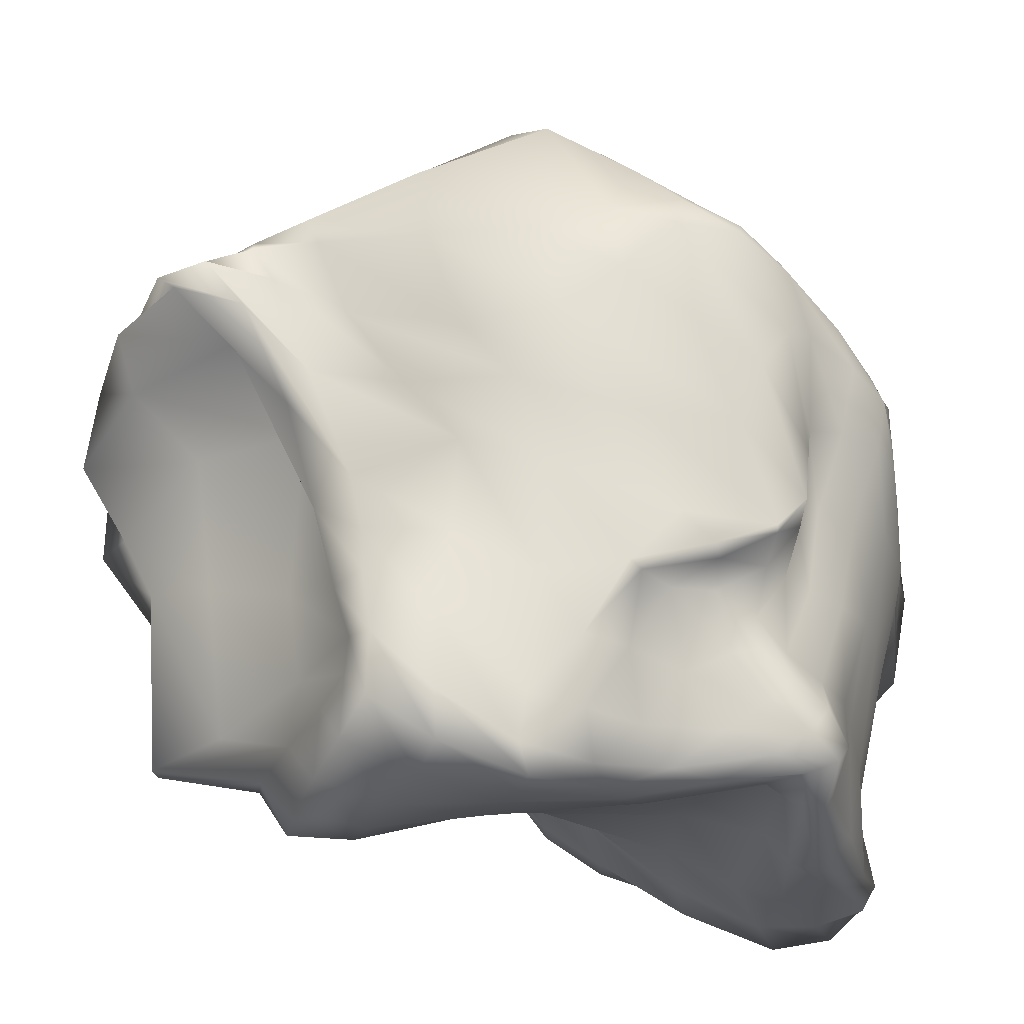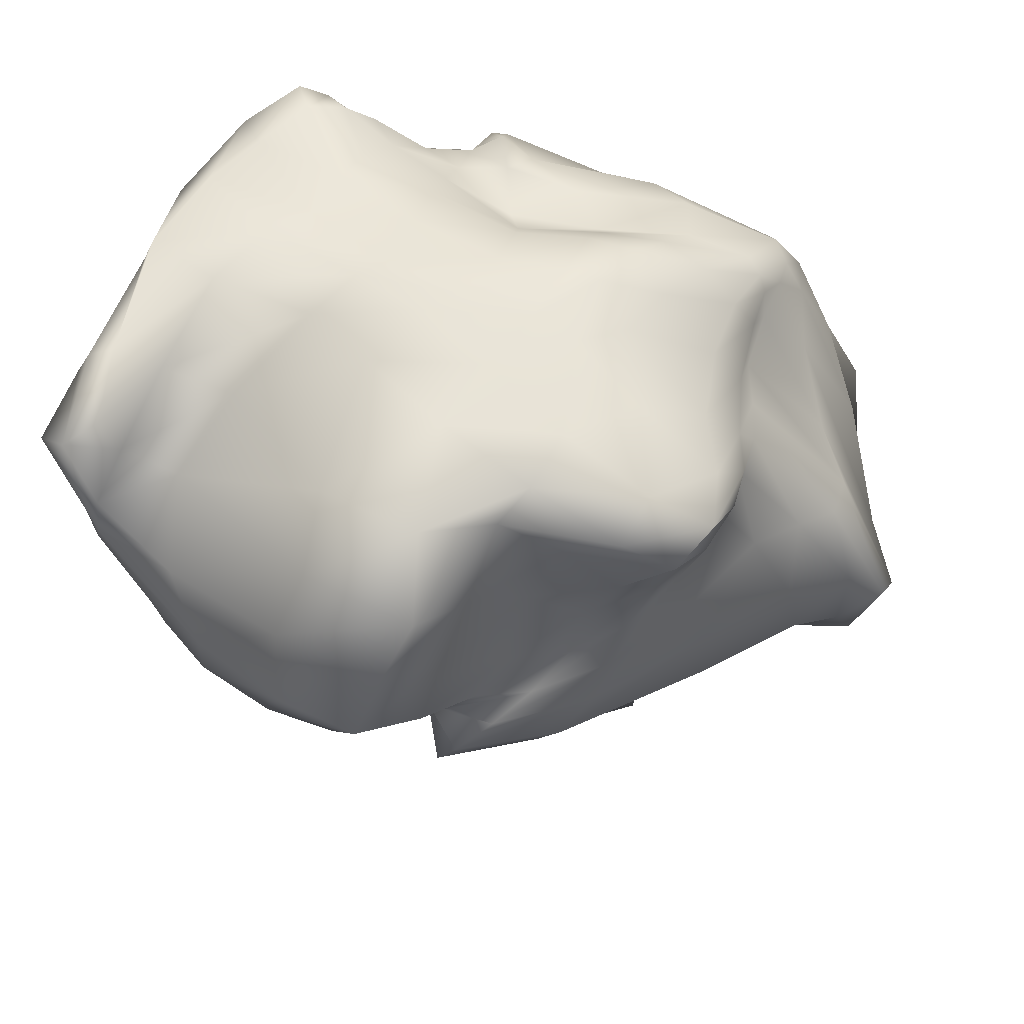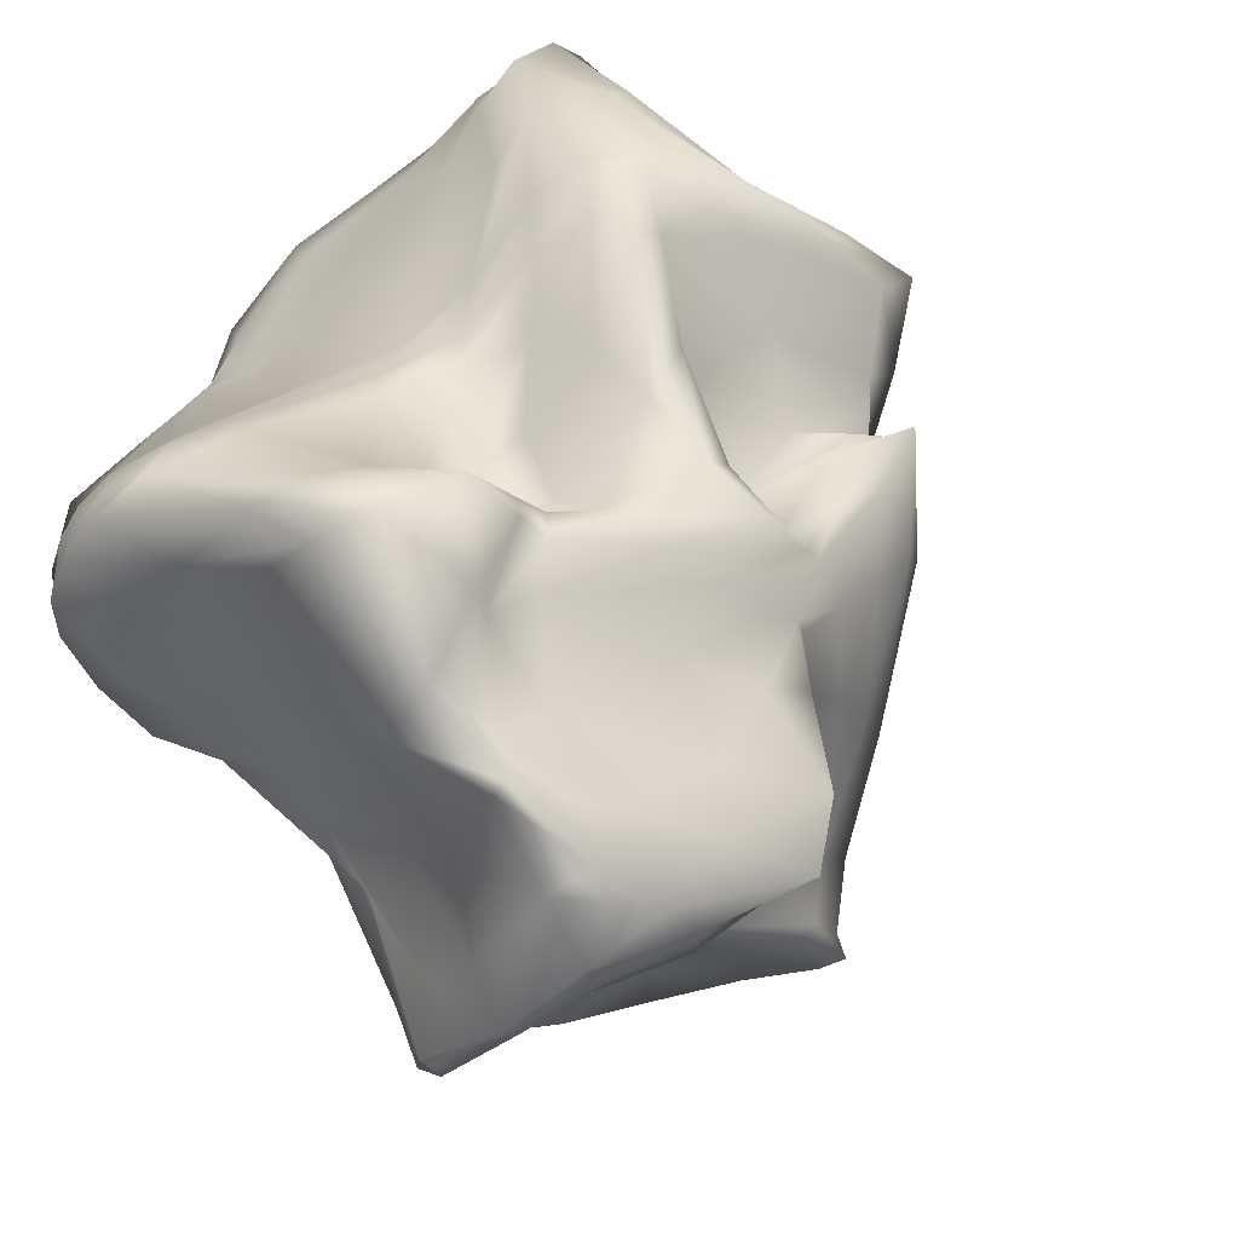
<metadata>
{"format":"obj","ext":"obj","renderer":"f3d","projection":"perspective","resolution":1024,"background":"white","views":[{"elev":67.3,"azim":92.0,"up":"+Z"},{"elev":69.2,"azim":-157.3,"up":"+Y"},{"elev":-67.0,"azim":128.3,"up":"+Y"}]}
</metadata>
<code>
g default
v -0.4714 -0.7473 0.6019
v 0.5394 -0.4057 0.72
v -0.5697 0.4955 0.5008
v 0.3997 0.4608 0.5722
v -0.5534 0.4763 -0.3566
v 0.6341 0.7929 -0.4998
v -0.295 -0.3862 -0.3824
v 0.3175 -0.1833 -0.1605
v 0.6937 0.113 0.6567
v -0.1621 0.5851 0.4601
v -0.6928 0.6065 0.01446
v 0.652 0.6406 0.3377
v -0.1974 0.8744 -0.6859
v -0.4983 0.1078 -0.571
v 0.7227 0.3658 -0.4682
v 0.06217 -0.5344 -0.3322
v -0.5184 -0.7132 0.1629
v 0.6117 -0.6328 0.07887
v -0.1314 -0.5803 0.5872
v -0.8177 -0.02835 0.6403
v 0.1499 0.2831 0.7182
v -0.1456 0.8329 0.08321
v 0.09155 0.1434 -0.6267
v -0.1781 -1.051 0.04358
v 0.6439 0.2922 0.3386
v -1.036 -0.1926 0.04451
v 0.00094 -0.193 0.7186
v -0.2812 0.01063 0.7973
v 0.3178 -0.4456 0.632
v 0.6897 -0.2095 0.7689
v 0.4398 0.0843 0.7445
v 0.05637 0.5632 0.5829
v 0.4663 0.3029 0.5813
v 0.2187 0.5216 0.5154
v -0.6372 0.3285 0.6206
v -0.5069 0.5321 0.5555
v -0.6019 0.5542 0.2444
v -0.1757 0.7533 0.348
v -0.443 0.8224 -0.02198
v 0.5098 0.6144 0.5126
v 0.2138 0.7722 0.1123
v -0.07419 0.8827 -0.2468
v 0.7279 0.7555 -0.04209
v 0.4949 0.5251 -0.4582
v -0.6828 0.6351 -0.2024
v -0.3361 0.4828 -0.4124
v -0.5613 0.3196 -0.4315
v -0.1334 0.6008 -0.8798
v -0.1884 0.1126 -0.6345
v 0.7522 0.7353 -0.5615
v 0.4574 0.2025 -0.709
v 0.02811 -0.2432 -0.4544
v 0.5485 0.02138 -0.3657
v 0.1567 -0.3914 -0.2352
v -0.3986 -0.1203 -0.5204
v -0.2089 -0.4305 -0.3752
v -0.4513 -0.596 -0.1947
v 0.02332 -0.7972 -0.002758
v -0.4827 -0.8824 0.02143
v 0.4274 -0.3716 -0.008646
v 0.2346 -0.9026 0.1024
v -0.2374 -0.9556 0.379
v 0.6116 -0.538 0.4358
v -0.4548 -0.7615 0.4626
v 0.7836 -0.3923 0.3327
v 0.717 0.1821 0.4874
v 0.6489 0.303 -0.1633
v 0.6949 0.5681 0.3823
v -0.6738 -0.4557 0.1909
v -0.9119 -0.03891 -0.0594
v -0.9438 -0.1826 0.258
v -0.9045 0.2113 0.1578
v -0.4244 -0.7731 0.6872
v -0.5616 -0.5565 0.6411
v -0.3616 -0.4621 0.5802
v 0.432 -0.2149 0.7813
v 0.2331 0.3695 0.6616
v -0.5173 0.255 0.7662
v -0.3828 0.7482 0.2858
v 0.2207 0.6629 0.3639
v 0.3249 0.7566 -0.06883
v -0.5272 0.8256 -0.3369
v -0.2942 0.2163 -0.5943
v 0.3326 0.3302 -0.7566
v 0.4625 -0.004306 -0.571
v -0.2128 -0.1229 -0.5479
v -0.4969 -0.6664 -0.2867
v 0.3141 -0.6414 -0.1671
v 0.2191 -0.7508 0.3268
v -0.4043 -0.9627 0.4043
v 0.778 -0.3036 0.5958
v 0.5789 -0.1266 0.000638
v 0.749 0.5749 -0.1336
v 0.6272 0.4928 0.5449
v -0.6443 -0.3766 -0.01874
v -0.5489 -0.4443 0.4692
v -0.8011 0.2263 0.3508
v -0.7638 0.3569 -0.04526
v -0.417 -0.6291 0.6287
v -0.5134 -0.5349 0.6252
v -0.3316 -0.6851 0.6702
v 0.05003 -0.4272 0.6162
v -0.1509 -0.3196 0.6723
v -0.2665 -0.208 0.7479
v 0.05971 -0.000861 0.7651
v -0.07044 0.1992 0.7379
v -0.6848 -0.3167 0.6511
v -0.5001 -0.05683 0.7534
v 0.1078 -0.5076 0.5647
v 0.3306 -0.3772 0.7826
v 0.223 -0.1985 0.7543
v 0.4516 -0.4024 0.703
v 0.6036 -0.3556 0.7913
v 0.5868 -0.2153 0.7831
v 0.5708 -0.03028 0.736
v 0.743 -0.01917 0.7123
v 0.5945 0.09385 0.7169
v 0.2763 0.1769 0.7497
v 0.151 0.4925 0.6584
v 0.2871 0.2028 0.7195
v 0.1641 0.4936 0.6469
v 0.5898 0.2097 0.6053
v 0.2889 0.2669 0.6258
v 0.2209 0.4755 0.5921
v 0.4177 0.403 0.5858
v 0.3289 0.4558 0.5653
v -0.07756 0.5734 0.5403
v 0.04836 0.5581 0.4292
v -0.7206 0.1665 0.6365
v -0.3912 0.1462 0.7862
v -0.6023 0.2796 0.7134
v -0.2183 0.4572 0.6889
v -0.538 0.4078 0.6856
v -0.3643 0.5812 0.5294
v -0.5894 0.4371 0.5672
v -0.5451 0.5153 0.5292
v -0.5783 0.5311 0.398
v -0.4387 0.6547 0.4252
v -0.5316 0.6556 0.2347
v -0.1798 0.6637 0.4152
v -0.2892 0.769 0.3522
v -0.3484 0.7882 0.1551
v -0.1637 0.8071 0.2303
v -0.2581 0.8261 0.06881
v -0.6491 0.5757 0.1074
v -0.648 0.7281 -0.06311
v 0.2233 0.5816 0.4468
v -0.007907 0.7 0.3231
v 0.454 0.5337 0.5522
v 0.419 0.6102 0.4182
v 0.2138 0.7314 0.2471
v 0.5762 0.6623 0.4538
v 0.4442 0.6983 0.1899
v 0.01511 0.8389 0.0743
v -0.1097 0.8428 -0.06291
v 0.2616 0.792 0.04399
v 0.1449 0.8521 -0.161
v 0.6977 0.6981 0.1819
v 0.5663 0.7446 -0.0664
v 0.4361 0.635 -0.268
v 0.6713 0.8183 -0.3354
v 0.5878 0.7035 -0.5078
v -0.1359 0.9331 -0.5102
v 0.07554 0.7999 -0.6508
v -0.7037 0.6341 -0.08343
v -0.5451 0.8613 -0.2229
v -0.644 0.717 -0.3017
v -0.3044 0.8753 -0.306
v -0.3968 0.6759 -0.3446
v -0.2482 0.6463 -0.5259
v -0.6099 0.5562 -0.3002
v -0.4695 0.4542 -0.3901
v -0.5681 0.4145 -0.3655
v -0.3268 0.2847 -0.5079
v -0.4079 0.2216 -0.5392
v -0.1649 0.7629 -0.7824
v -0.2237 0.4012 -0.7415
v -0.243 0.1795 -0.6383
v -0.04478 0.3743 -0.8395
v -0.09431 0.08376 -0.5375
v -0.5419 0.213 -0.4995
v -0.2922 0.1617 -0.7206
v 0.4302 0.4642 -0.6613
v 0.08332 0.4549 -0.8388
v 0.6796 0.8029 -0.5794
v 0.6031 0.5342 -0.6517
v 0.3192 0.2364 -0.7821
v 0.7973 0.5862 -0.4929
v 0.6385 0.3105 -0.6029
v 0.2854 0.1705 -0.7063
v 0.1679 -0.05931 -0.4112
v 0.54 0.1362 -0.6395
v 0.2559 -0.1353 -0.5135
v 0.62 0.1591 -0.4163
v 0.5342 0.02542 -0.5004
v 0.2371 -0.2298 -0.4178
v 0.4433 -0.09723 -0.2781
v 0.1909 -0.274 -0.1479
v -0.06435 -0.3846 -0.482
v 0.1306 -0.483 -0.3117
v -0.4441 0.001705 -0.5796
v -0.1611 0.01217 -0.5925
v -0.2765 -0.01783 -0.6244
v -0.1379 -0.2406 -0.4617
v -0.23 -0.2734 -0.4788
v -0.08421 -0.4969 -0.3557
v -0.3449 -0.2562 -0.4427
v -0.2695 -0.3853 -0.3892
v -0.3533 -0.4784 -0.3161
v -0.2801 -0.5582 -0.2923
v -0.478 -0.6356 -0.2691
v 0.1706 -0.6729 -0.1137
v -0.2857 -0.7328 -0.1725
v -0.5716 -0.7785 -0.188
v -0.1477 -0.9356 -0.009314
v -0.3712 -0.9547 0.02968
v -0.5239 -0.6706 -0.01882
v -0.5303 -0.8288 0.08617
v 0.2571 -0.5231 -0.1792
v 0.235 -0.7499 -0.02495
v 0.3191 -0.2107 -0.02629
v 0.3155 -0.5241 -0.1549
v 0.2997 -0.8092 -0.05729
v 0.5403 -0.5373 0.01929
v 0.5485 -0.8828 -0.04099
v 0.04616 -1.047 0.05754
v -0.1527 -1.102 0.1344
v 0.2011 -0.8956 0.2351
v -0.09775 -0.802 0.3243
v 0.6302 -0.6137 0.227
v 0.5416 -0.7092 0.2541
v 0.2648 -0.559 0.4413
v 0.5773 -0.4604 0.6084
v -0.2785 -0.7118 0.5727
v -0.4736 -0.7421 0.3316
v -0.4119 -0.9709 0.1911
v -0.4268 -0.8915 0.4412
v -0.3658 -0.9981 0.4254
v -0.4177 -0.8877 0.613
v -0.466 -0.7674 0.5507
v 0.741 -0.463 0.6348
v 0.7385 -0.2435 0.6908
v 0.7908 -0.5345 0.3735
v 0.7985 -0.3545 0.4813
v 0.7238 -0.0815 0.4525
v 0.6729 -0.1363 0.1918
v 0.7044 0.2293 0.4158
v 0.7216 0.1444 0.5726
v 0.5718 -0.2191 0.004164
v 0.6827 -0.2638 0.1546
v 0.5198 -0.01009 -0.1604
v 0.5644 0.033 -0.02495
v 0.6883 0.3387 -0.3618
v 0.6449 0.317 0.1291
v 0.6411 0.5282 0.398
v 0.716 0.4673 -0.2
v 0.7471 0.5621 0.1328
v 0.7683 0.678 -0.3638
v 0.7504 0.6852 -0.05691
v 0.7146 0.6081 0.3914
v 0.68 0.3851 0.517
v 0.5817 0.3906 0.5634
v 0.6521 0.5683 0.5033
v 0.5731 0.5714 0.5497
v -0.4831 -0.5363 -0.09989
v -0.517 -0.2512 -0.3251
v -0.553 -0.5737 0.2764
v -0.7008 -0.4398 0.1263
v -0.8091 -0.1995 -0.06042
v -0.8786 -0.3318 0.06024
v -1.001 -0.1383 0.03789
v -0.7457 0.02589 -0.2804
v -0.4972 -0.5999 0.4984
v -0.598 -0.4398 0.3146
v -0.5668 -0.5132 0.6153
v -0.7396 -0.3182 0.3648
v -0.8914 -0.1109 0.4836
v -1.017 -0.1983 0.1039
v -1.084 -0.01678 0.09755
v -0.9962 -0.00399 0.2608
v -0.9006 0.2026 0.243
v -0.6911 0.3185 0.4935
v -0.5955 0.4445 0.3357
v -0.6769 0.462 0.1549
v -0.8747 0.1426 -0.04865
v -0.6819 0.3775 -0.2502
v -0.8408 0.2636 0.07571
v -0.6701 0.5525 -0.07788
v -0.4507 -0.7801 0.637
v -0.506 -0.6769 0.6235
v -0.4792 -0.6773 0.6465
v -0.2055 -0.5366 0.6013
v -0.1184 -0.07855 0.7925
v -0.513 -0.2854 0.6838
v 0.2072 -0.3899 0.7036
v 0.4739 -0.352 0.8081
v 0.6792 -0.04204 0.7417
v 0.3142 -0.003349 0.7438
v 0.2196 0.3584 0.7173
v 0.4424 0.1817 0.6732
v 0.2846 0.3666 0.5998
v 0.1055 0.5531 0.5439
v -0.5623 0.1162 0.7392
v -0.08053 0.404 0.6951
v -0.3202 0.5224 0.6357
v -0.5841 0.4153 0.6323
v -0.525 0.5975 0.3961
v -0.3304 0.688 0.4384
v -0.2463 0.8007 0.2379
v -0.5707 0.6956 0.06991
v 0.008952 0.6092 0.3774
v 0.3865 0.525 0.5077
v 0.4288 0.6721 0.3157
v -0.01057 0.7856 0.2092
v 0.08836 0.8331 0.003527
v 0.508 0.7305 0.09672
v 0.5734 0.7592 -0.3161
v 0.09939 0.8972 -0.4926
v -0.6879 0.7532 -0.1936
v -0.3184 0.8649 -0.1614
v -0.2605 0.7979 -0.3827
v -0.535 0.6016 -0.3497
v -0.4608 0.2955 -0.4392
v -0.2331 0.5263 -0.6459
v -0.1583 0.2791 -0.7124
v -0.3495 0.1821 -0.6352
v 0.1113 0.6398 -0.7518
v 0.6011 0.6403 -0.6239
v 0.6279 0.4387 -0.6375
v 0.1283 0.2824 -0.8278
v 0.4079 0.07532 -0.5863
v 0.6049 0.1632 -0.5619
v 0.3647 -0.134 -0.3804
v 0.09301 -0.3288 -0.4448
v -0.2552 0.1164 -0.7438
v -0.07213 -0.1282 -0.3741
v -0.1702 -0.3516 -0.4857
v -0.2816 -0.2045 -0.4888
v -0.3614 -0.499 -0.3455
v -0.08642 -0.6314 -0.2079
v -0.3773 -0.8311 -0.1098
v -0.5637 -0.7468 -0.1228
v 0.2432 -0.6273 -0.1741
v 0.2141 -0.3771 -0.07423
v 0.4664 -0.7407 -0.1748
v 0.09051 -0.9338 0.05489
v 0.02111 -0.9901 0.1186
v 0.5732 -0.8793 0.09797
v 0.4755 -0.5228 0.4745
v -0.1065 -0.5498 0.4747
v -0.4524 -0.8836 0.2726
v -0.3284 -1.072 0.1811
v -0.3813 -0.8455 0.6408
v -0.4354 -0.8546 0.5671
v 0.6819 -0.4074 0.7323
v 0.7771 -0.508 0.5113
v 0.7186 -0.117 0.329
v 0.7386 -0.03686 0.5925
v 0.7108 -0.3914 0.1969
v 0.4756 -0.08589 -0.1358
v 0.5632 0.1065 -0.2076
v 0.6245 -0.04523 0.09592
v 0.6831 0.5055 0.1377
v 0.7719 0.5395 -0.3717
v 0.7253 0.7907 -0.3602
v 0.769 0.6273 0.157
v 0.6681 0.2806 0.5584
v 0.6686 0.4801 0.4747
v 0.6259 0.6345 0.514
v 0.5146 0.4839 0.5711
v -0.3996 -0.3946 -0.3075
v -0.5609 -0.5765 0.115
v -0.8819 -0.2871 0.01881
v -0.6359 -0.1173 -0.3145
v -0.517 -0.5749 0.389
v -0.5101 -0.6511 0.5771
v -0.7277 -0.3199 0.5743
v -0.8168 -0.334 0.1736
v -1.096 -0.02317 0.1319
v -0.8503 0.1023 0.4785
v -0.5866 0.4553 0.4586
v -0.6409 0.4394 0.2473
v -0.729 0.2077 -0.2611
v -0.996 0.04107 0.07722
v -0.6716 0.5079 0.05009
v -0.639 0.5031 -0.2443
g Asteroid4
f 1 289 291 290
f 289 73 99 291
f 291 99 75 100
f 290 291 100 74
f 73 101 292 99
f 101 19 102 292
f 292 102 27 103
f 99 292 103 75
f 75 103 293 104
f 103 27 105 293
f 293 105 21 106
f 104 293 106 28
f 74 100 294 107
f 100 75 104 294
f 294 104 28 108
f 107 294 108 20
f 19 109 295 102
f 109 29 110 295
f 295 110 76 111
f 102 295 111 27
f 29 112 296 110
f 112 2 113 296
f 296 113 30 114
f 110 296 114 76
f 76 114 297 115
f 114 30 116 297
f 297 116 9 117
f 115 297 117 31
f 27 111 298 105
f 111 76 115 298
f 298 115 31 118
f 105 298 118 21
f 21 118 299 119
f 118 31 120 299
f 299 120 77 121
f 119 299 121 32
f 31 117 300 120
f 117 9 122 300
f 300 122 33 123
f 120 300 123 77
f 77 123 301 124
f 123 33 125 301
f 301 125 4 126
f 124 301 126 34
f 32 121 302 127
f 121 77 124 302
f 302 124 34 128
f 127 302 128 10
f 20 108 303 129
f 108 28 130 303
f 303 130 78 131
f 129 303 131 35
f 28 106 304 130
f 106 21 119 304
f 304 119 32 132
f 130 304 132 78
f 78 132 305 133
f 132 32 127 305
f 305 127 10 134
f 133 305 134 36
f 35 131 306 135
f 131 78 133 306
f 306 133 36 136
f 135 306 136 3
f 3 136 307 137
f 136 36 138 307
f 307 138 79 139
f 137 307 139 37
f 36 134 308 138
f 134 10 140 308
f 308 140 38 141
f 138 308 141 79
f 79 141 309 142
f 141 38 143 309
f 309 143 22 144
f 142 309 144 39
f 37 139 310 145
f 139 79 142 310
f 310 142 39 146
f 145 310 146 11
f 10 128 311 140
f 128 34 147 311
f 311 147 80 148
f 140 311 148 38
f 34 126 312 147
f 126 4 149 312
f 312 149 40 150
f 147 312 150 80
f 80 150 313 151
f 150 40 152 313
f 313 152 12 153
f 151 313 153 41
f 38 148 314 143
f 148 80 151 314
f 314 151 41 154
f 143 314 154 22
f 22 154 315 155
f 154 41 156 315
f 315 156 81 157
f 155 315 157 42
f 41 153 316 156
f 153 12 158 316
f 316 158 43 159
f 156 316 159 81
f 81 159 317 160
f 159 43 161 317
f 317 161 6 162
f 160 317 162 44
f 42 157 318 163
f 157 81 160 318
f 318 160 44 164
f 163 318 164 13
f 11 146 319 165
f 146 39 166 319
f 319 166 82 167
f 165 319 167 45
f 39 144 320 166
f 144 22 155 320
f 320 155 42 168
f 166 320 168 82
f 82 168 321 169
f 168 42 163 321
f 321 163 13 170
f 169 321 170 46
f 45 167 322 171
f 167 82 169 322
f 322 169 46 172
f 171 322 172 5
f 5 172 323 173
f 172 46 174 323
f 323 174 83 175
f 173 323 175 47
f 46 170 324 174
f 170 13 176 324
f 324 176 48 177
f 174 324 177 83
f 83 177 325 178
f 177 48 179 325
f 325 179 23 180
f 178 325 180 49
f 47 175 326 181
f 175 83 178 326
f 326 178 49 182
f 181 326 182 14
f 13 164 327 176
f 164 44 183 327
f 327 183 84 184
f 176 327 184 48
f 44 162 328 183
f 162 6 185 328
f 328 185 50 186
f 183 328 186 84
f 84 186 329 187
f 186 50 188 329
f 329 188 15 189
f 187 329 189 51
f 48 184 330 179
f 184 84 187 330
f 330 187 51 190
f 179 330 190 23
f 23 190 331 191
f 190 51 192 331
f 331 192 85 193
f 191 331 193 52
f 51 189 332 192
f 189 15 194 332
f 332 194 53 195
f 192 332 195 85
f 85 195 333 196
f 195 53 197 333
f 333 197 8 198
f 196 333 198 54
f 52 193 334 199
f 193 85 196 334
f 334 196 54 200
f 199 334 200 16
f 14 182 335 201
f 182 49 202 335
f 335 202 86 203
f 201 335 203 55
f 49 180 336 202
f 180 23 191 336
f 336 191 52 204
f 202 336 204 86
f 86 204 337 205
f 204 52 199 337
f 337 199 16 206
f 205 337 206 56
f 55 203 338 207
f 203 86 205 338
f 338 205 56 208
f 207 338 208 7
f 7 208 339 209
f 208 56 210 339
f 339 210 87 211
f 209 339 211 57
f 56 206 340 210
f 206 16 212 340
f 340 212 58 213
f 210 340 213 87
f 87 213 341 214
f 213 58 215 341
f 341 215 24 216
f 214 341 216 59
f 57 211 342 217
f 211 87 214 342
f 342 214 59 218
f 217 342 218 17
f 16 200 343 212
f 200 54 219 343
f 343 219 88 220
f 212 343 220 58
f 54 198 344 219
f 198 8 221 344
f 344 221 60 222
f 219 344 222 88
f 88 222 345 223
f 222 60 224 345
f 345 224 18 225
f 223 345 225 61
f 58 220 346 215
f 220 88 223 346
f 346 223 61 226
f 215 346 226 24
f 24 226 347 227
f 226 61 228 347
f 347 228 89 229
f 227 347 229 62
f 61 225 348 228
f 225 18 230 348
f 348 230 63 231
f 228 348 231 89
f 89 231 349 232
f 231 63 233 349
f 349 233 2 112
f 232 349 112 29
f 62 229 350 234
f 229 89 232 350
f 350 232 29 109
f 234 350 109 19
f 17 218 351 235
f 218 59 236 351
f 351 236 90 237
f 235 351 237 64
f 59 216 352 236
f 216 24 227 352
f 352 227 62 238
f 236 352 238 90
f 90 238 353 239
f 238 62 234 353
f 353 234 19 101
f 239 353 101 73
f 64 237 354 240
f 237 90 239 354
f 354 239 73 289
f 240 354 289 1
f 2 233 355 113
f 233 63 241 355
f 355 241 91 242
f 113 355 242 30
f 63 230 356 241
f 230 18 243 356
f 356 243 65 244
f 241 356 244 91
f 91 244 357 245
f 244 65 246 357
f 357 246 25 247
f 245 357 247 66
f 30 242 358 116
f 242 91 245 358
f 358 245 66 248
f 116 358 248 9
f 18 224 359 243
f 224 60 249 359
f 359 249 92 250
f 243 359 250 65
f 60 221 360 249
f 221 8 197 360
f 360 197 53 251
f 249 360 251 92
f 92 251 361 252
f 251 53 194 361
f 361 194 15 253
f 252 361 253 67
f 65 250 362 246
f 250 92 252 362
f 362 252 67 254
f 246 362 254 25
f 25 254 363 255
f 254 67 256 363
f 363 256 93 257
f 255 363 257 68
f 67 253 364 256
f 253 15 188 364
f 364 188 50 258
f 256 364 258 93
f 93 258 365 259
f 258 50 185 365
f 365 185 6 161
f 259 365 161 43
f 68 257 366 260
f 257 93 259 366
f 366 259 43 158
f 260 366 158 12
f 9 248 367 122
f 248 66 261 367
f 367 261 94 262
f 122 367 262 33
f 66 247 368 261
f 247 25 255 368
f 368 255 68 263
f 261 368 263 94
f 94 263 369 264
f 263 68 260 369
f 369 260 12 152
f 264 369 152 40
f 33 262 370 125
f 262 94 264 370
f 370 264 40 149
f 125 370 149 4
f 7 209 371 207
f 209 57 265 371
f 371 265 95 266
f 207 371 266 55
f 57 217 372 265
f 217 17 267 372
f 372 267 69 268
f 265 372 268 95
f 95 268 373 269
f 268 69 270 373
f 373 270 26 271
f 269 373 271 70
f 55 266 374 201
f 266 95 269 374
f 374 269 70 272
f 201 374 272 14
f 17 235 375 267
f 235 64 273 375
f 375 273 96 274
f 267 375 274 69
f 64 240 376 273
f 240 1 290 376
f 376 290 74 275
f 273 376 275 96
f 96 275 377 276
f 275 74 107 377
f 377 107 20 277
f 276 377 277 71
f 69 274 378 270
f 274 96 276 378
f 378 276 71 278
f 270 378 278 26
f 26 278 379 279
f 278 71 280 379
f 379 280 97 281
f 279 379 281 72
f 71 277 380 280
f 277 20 129 380
f 380 129 35 282
f 280 380 282 97
f 97 282 381 283
f 282 35 135 381
f 381 135 3 137
f 283 381 137 37
f 72 281 382 284
f 281 97 283 382
f 382 283 37 145
f 284 382 145 11
f 14 272 383 181
f 272 70 285 383
f 383 285 98 286
f 181 383 286 47
f 70 271 384 285
f 271 26 279 384
f 384 279 72 287
f 285 384 287 98
f 98 287 385 288
f 287 72 284 385
f 385 284 11 165
f 288 385 165 45
f 47 286 386 173
f 286 98 288 386
f 386 288 45 171
f 173 386 171 5

</code>
